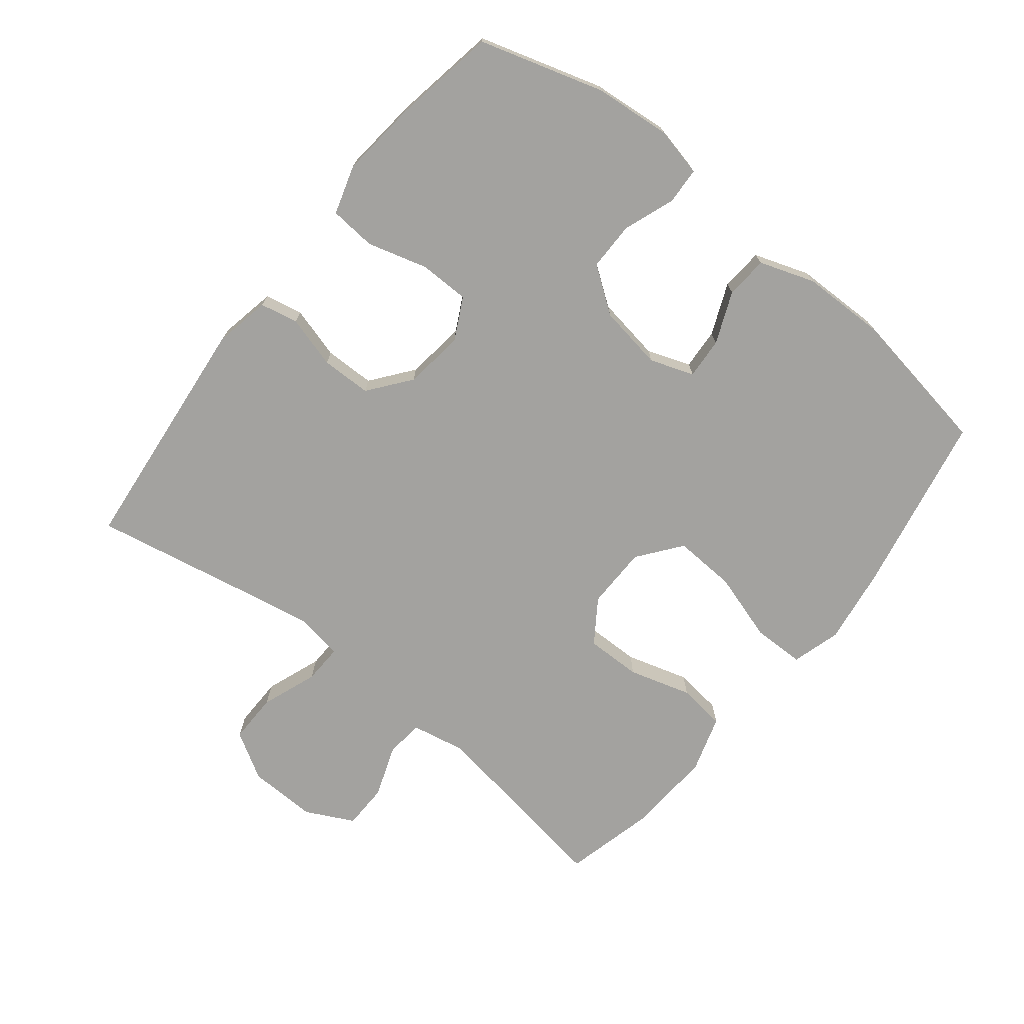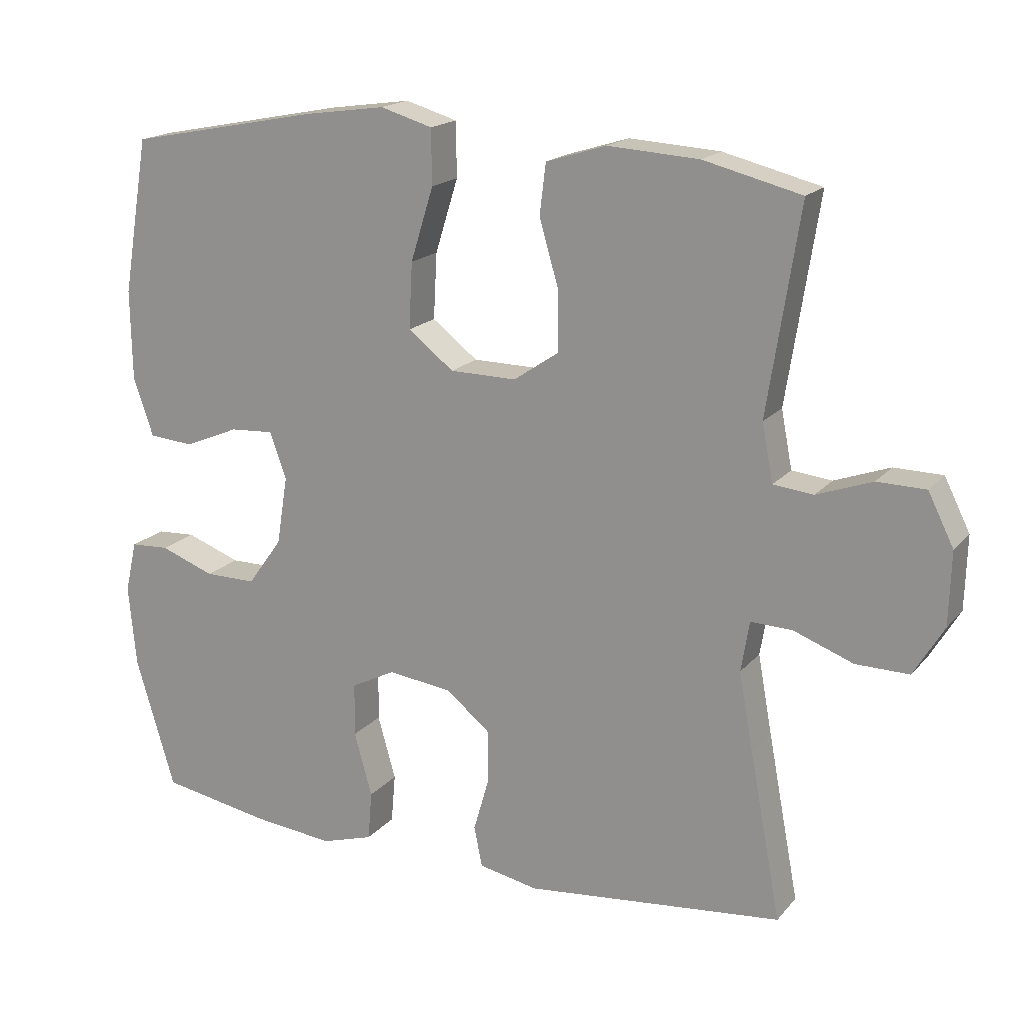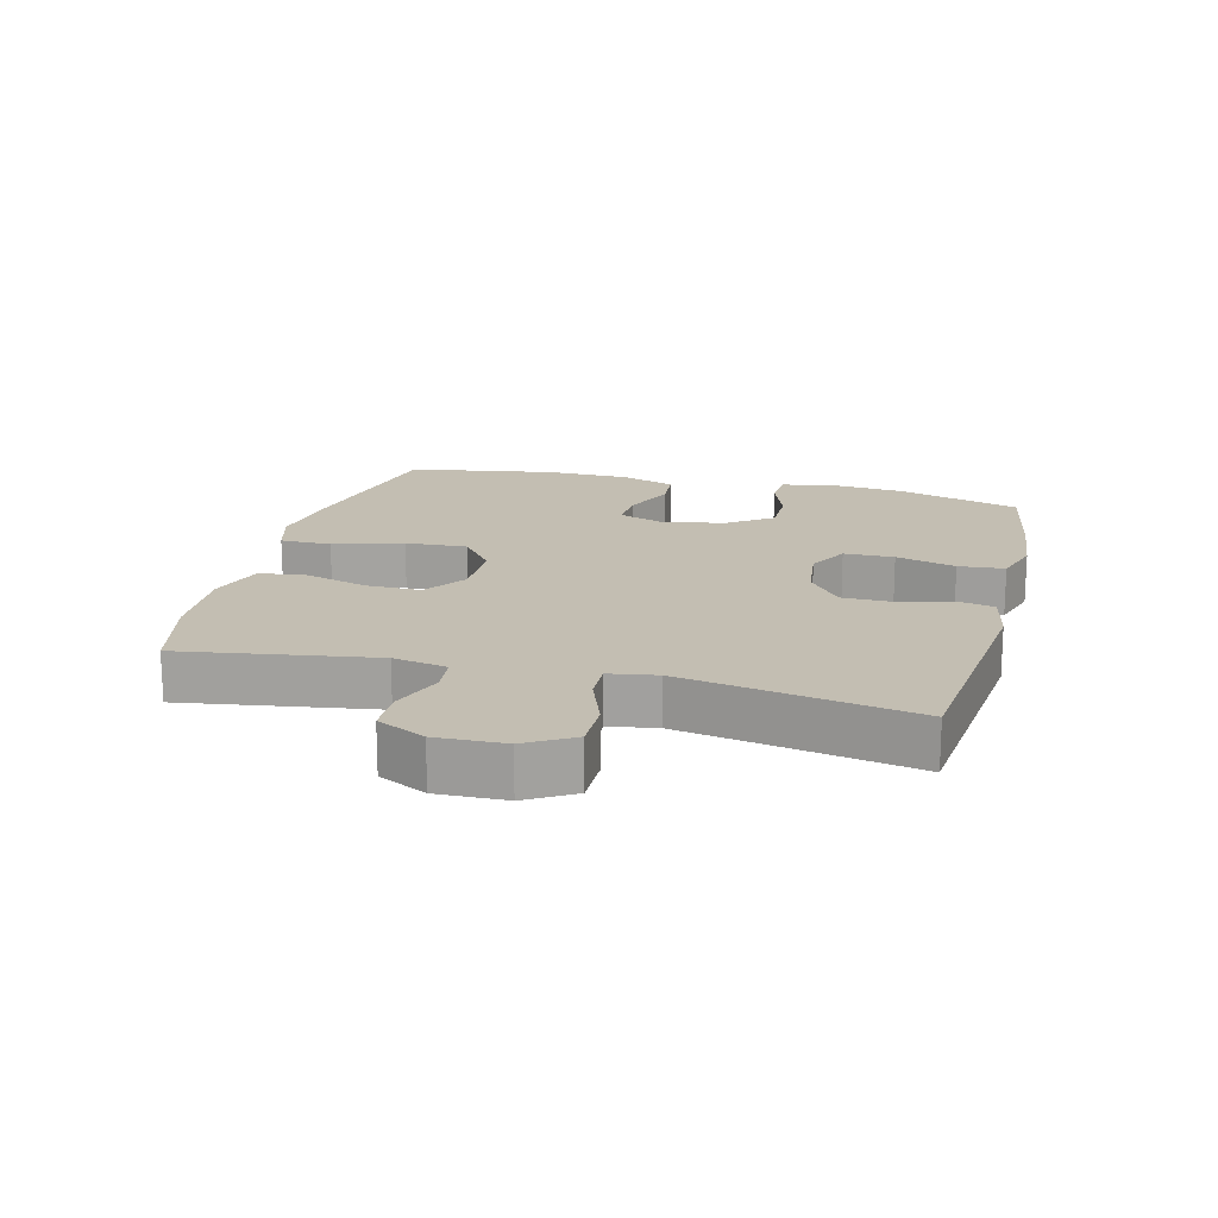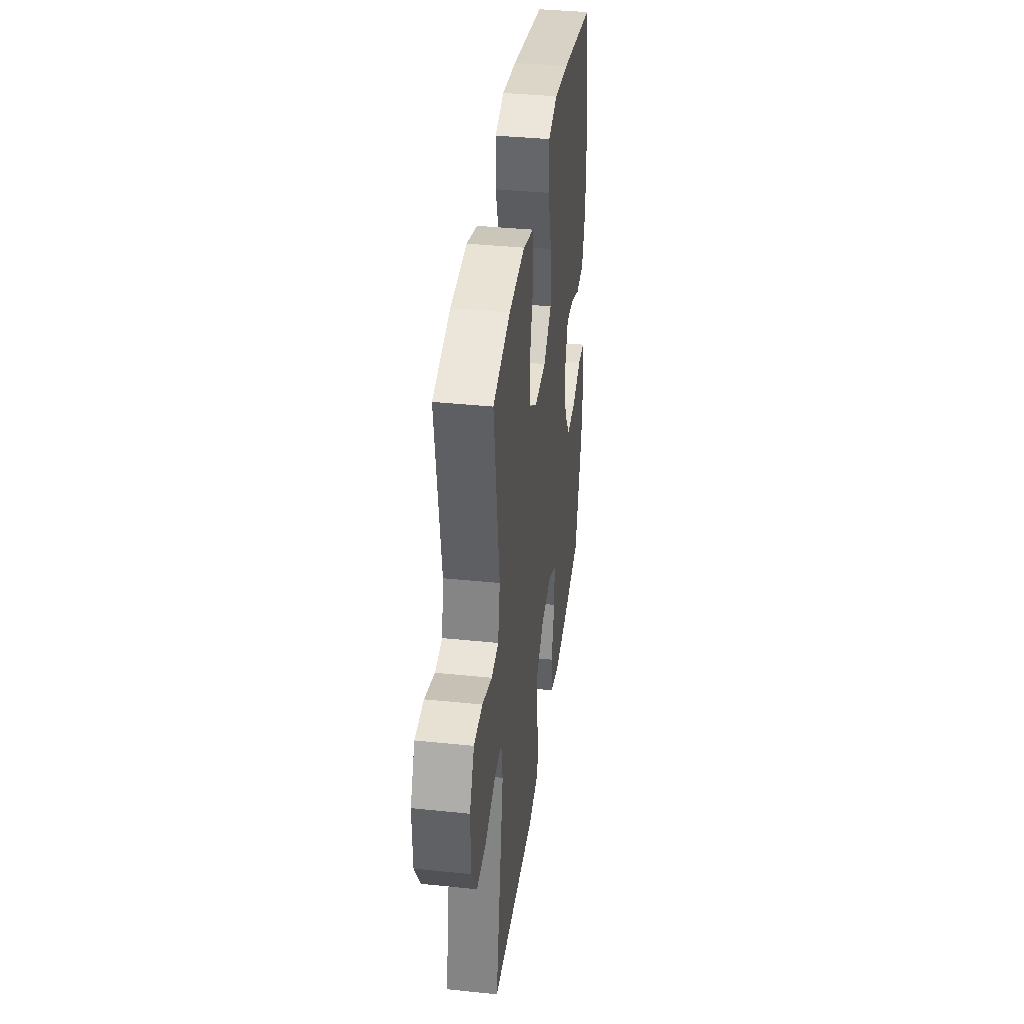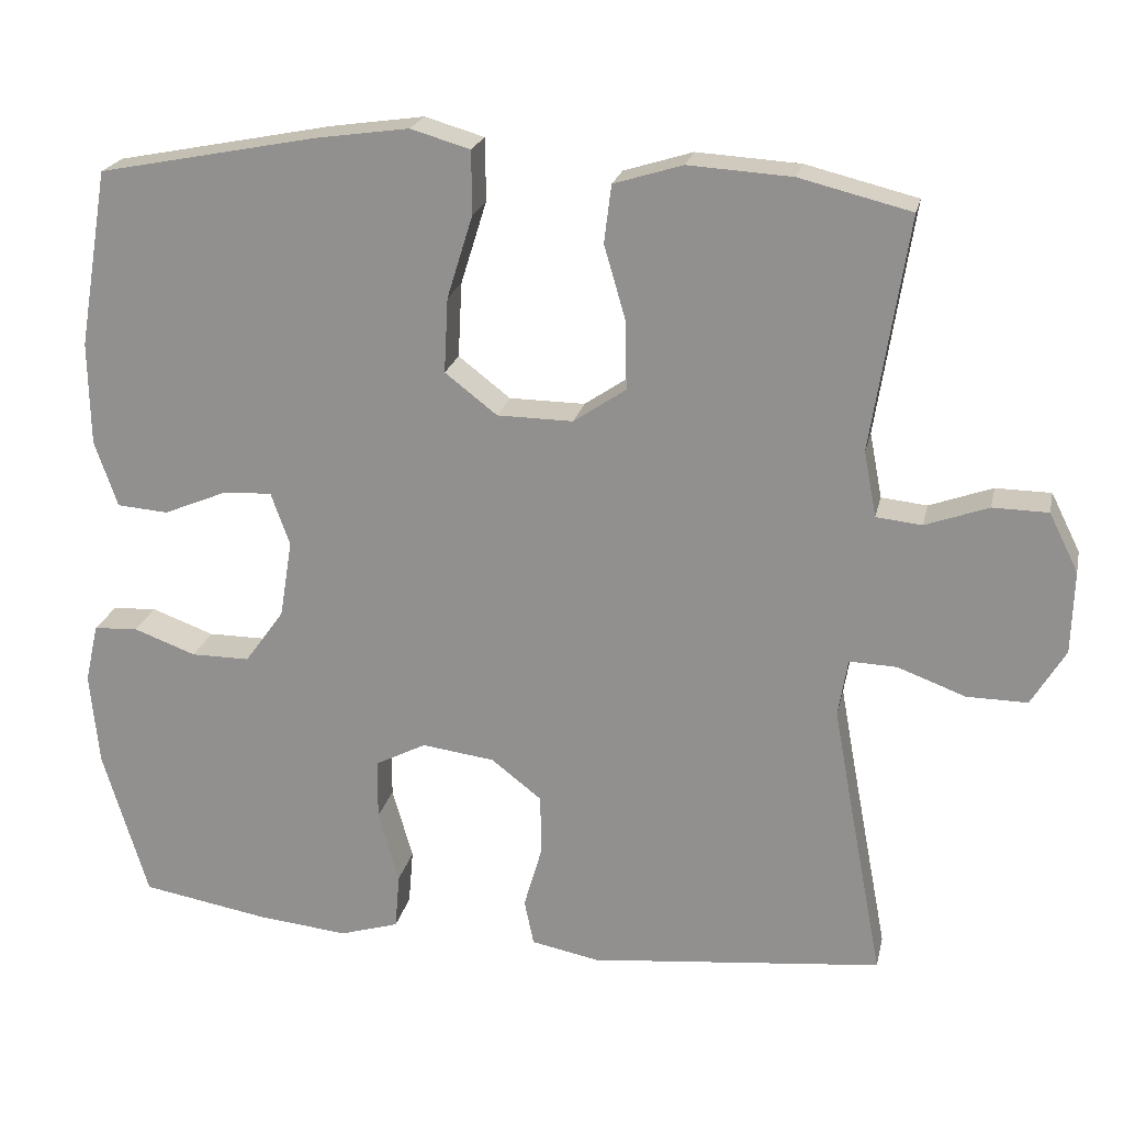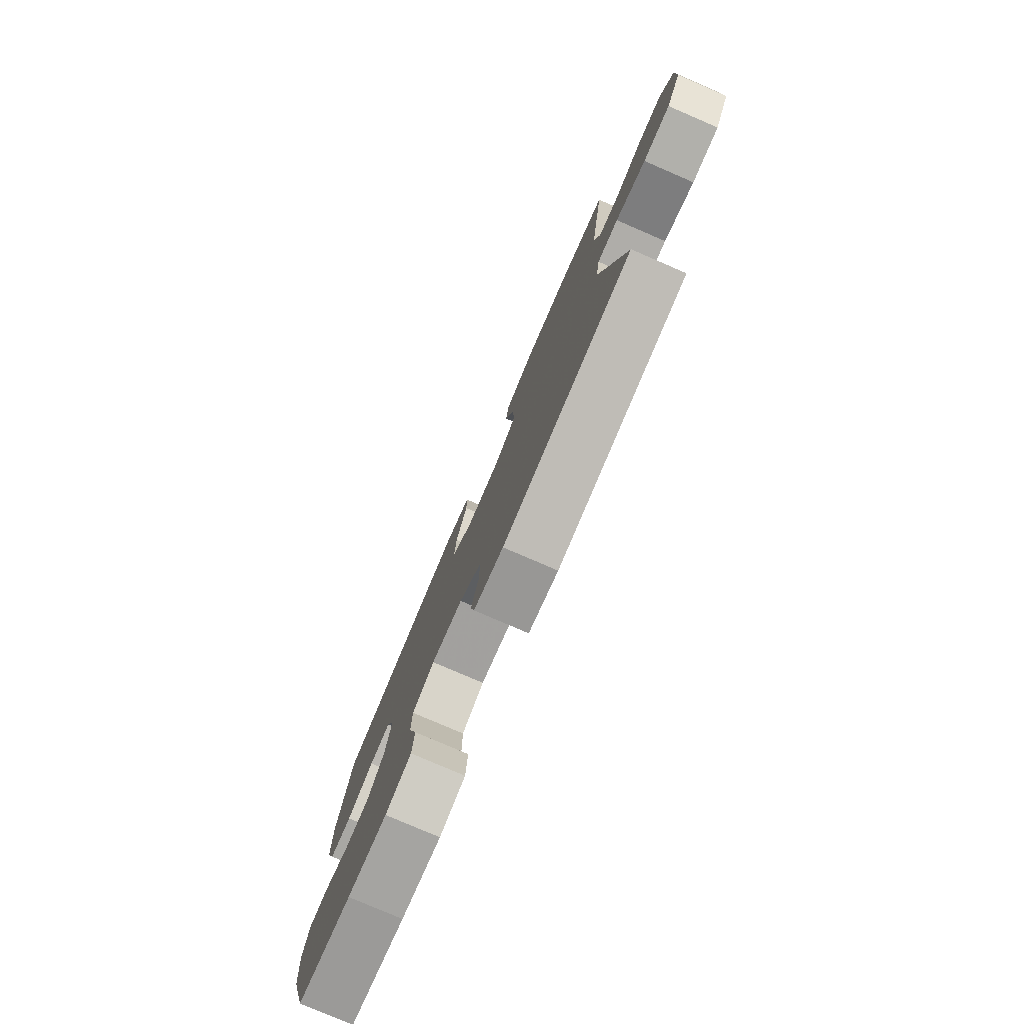
<metadata>
{"format":"obj","ext":"obj","renderer":"f3d","projection":"perspective","resolution":1024,"background":"white","views":[{"elev":-72.6,"azim":-128.5,"up":"+Y"},{"elev":17.8,"azim":27.0,"up":"+Z"},{"elev":17.3,"azim":104.4,"up":"+Y"},{"elev":38.0,"azim":97.5,"up":"+Z"},{"elev":21.7,"azim":12.1,"up":"+Z"},{"elev":-79.2,"azim":66.7,"up":"+Z"}]}
</metadata>
<code>
v -0.5 0.07 0.5
v -0.224 0.07 0.554
v -0.105 0.07 0.571
v -0.03 0.07 0.549
v -0.029 0.07 0.47
v -0.062 0.07 0.364
v -0.067 0.07 0.269
v -0.001 0.07 0.218
v 0.095 0.07 0.217
v 0.161 0.07 0.262
v 0.16 0.07 0.347
v 0.132 0.07 0.443
v 0.141 0.07 0.516
v 0.228 0.07 0.543
v 0.359 0.07 0.535
v 0.5 0.07 0.5
v 0.454 0.07 0.204
v 0.47 0.07 0.121
v 0.528 0.07 0.115
v 0.608 0.07 0.144
v 0.678 0.07 0.143
v 0.715 0.07 0.069
v 0.712 0.07 -0.036
v 0.669 0.07 -0.108
v 0.592 0.07 -0.107
v 0.506 0.07 -0.075
v 0.446 0.07 -0.073
v 0.434 0.07 -0.146
v 0.455 0.07 -0.261
v 0.5 0.07 -0.5
v 0.128 0.07 -0.538
v 0.042 0.07 -0.521
v 0.03 0.07 -0.463
v 0.053 0.07 -0.383
v 0.052 0.07 -0.306
v -0.012 0.07 -0.256
v -0.104 0.07 -0.244
v -0.168 0.07 -0.277
v -0.169 0.07 -0.354
v -0.143 0.07 -0.446
v -0.149 0.07 -0.517
v -0.224 0.07 -0.54
v -0.34 0.07 -0.528
v -0.5 0.07 -0.5
v -0.557 0.07 -0.31
v -0.568 0.07 -0.192
v -0.551 0.07 -0.117
v -0.495 0.07 -0.114
v -0.416 0.07 -0.143
v -0.342 0.07 -0.143
v -0.292 0.07 -0.074
v -0.276 0.07 0.025
v -0.3 0.07 0.092
v -0.363 0.07 0.088
v -0.442 0.07 0.055
v -0.507 0.07 0.06
v -0.536 0.07 0.144
v -0.538 0.07 0.275
v -0.5 0 0.5
v -0.224 0 0.554
v -0.105 0 0.571
v -0.03 0 0.549
v -0.029 0 0.47
v -0.062 0 0.364
v -0.067 0 0.269
v -0.001 0 0.218
v 0.095 0 0.217
v 0.161 0 0.262
v 0.16 0 0.347
v 0.132 0 0.443
v 0.141 0 0.516
v 0.228 0 0.543
v 0.359 0 0.535
v 0.5 0 0.5
v 0.454 0 0.204
v 0.47 0 0.121
v 0.528 0 0.115
v 0.608 0 0.144
v 0.678 0 0.143
v 0.715 0 0.069
v 0.712 0 -0.036
v 0.669 0 -0.108
v 0.592 0 -0.107
v 0.506 0 -0.075
v 0.446 0 -0.073
v 0.434 0 -0.146
v 0.455 0 -0.261
v 0.5 0 -0.5
v 0.128 0 -0.538
v 0.042 0 -0.521
v 0.03 0 -0.463
v 0.053 0 -0.383
v 0.052 0 -0.306
v -0.012 0 -0.256
v -0.104 0 -0.244
v -0.168 0 -0.277
v -0.169 0 -0.354
v -0.143 0 -0.446
v -0.149 0 -0.517
v -0.224 0 -0.54
v -0.34 0 -0.528
v -0.5 0 -0.5
v -0.557 0 -0.31
v -0.568 0 -0.192
v -0.551 0 -0.117
v -0.495 0 -0.114
v -0.416 0 -0.143
v -0.342 0 -0.143
v -0.292 0 -0.074
v -0.276 0 0.025
v -0.3 0 0.092
v -0.363 0 0.088
v -0.442 0 0.055
v -0.507 0 0.06
v -0.536 0 0.144
v -0.538 0 0.275
f 54 55 56 57
f 53 54 57 58
f 46 47 48 49
f 46 49 50
f 45 46 50
f 44 45 50
f 43 44 50 51
f 39 40 41 42
f 38 39 42 43
f 31 32 33 34
f 29 30 31 34
f 28 29 34 35
f 27 28 35 36
f 23 24 25 26
f 23 26 27
f 22 23 27
f 19 20 21 22
f 18 19 22 27
f 17 18 27 36
f 11 12 13 14
f 10 11 14 15
f 3 4 5 6
f 3 6 7
f 2 3 7
f 53 58 1 2
f 52 53 2 7
f 38 43 51 52
f 37 38 52 7
f 36 37 7 8
f 17 36 8 9
f 10 15 16 17
f 9 10 17
f 115 114 113 112
f 116 115 112 111
f 107 106 105 104
f 108 107 104
f 108 104 103
f 108 103 102
f 109 108 102 101
f 100 99 98 97
f 101 100 97 96
f 92 91 90 89
f 92 89 88 87
f 93 92 87 86
f 94 93 86 85
f 84 83 82 81
f 85 84 81
f 85 81 80
f 80 79 78 77
f 85 80 77 76
f 94 85 76 75
f 72 71 70 69
f 73 72 69 68
f 64 63 62 61
f 65 64 61
f 65 61 60
f 60 59 116 111
f 65 60 111 110
f 110 109 101 96
f 65 110 96 95
f 66 65 95 94
f 67 66 94 75
f 75 74 73 68
f 75 68 67
f 1 59 60 2
f 2 60 61 3
f 3 61 62 4
f 4 62 63 5
f 5 63 64 6
f 6 64 65 7
f 7 65 66 8
f 8 66 67 9
f 9 67 68 10
f 10 68 69 11
f 11 69 70 12
f 12 70 71 13
f 13 71 72 14
f 14 72 73 15
f 15 73 74 16
f 16 74 75 17
f 17 75 76 18
f 18 76 77 19
f 19 77 78 20
f 20 78 79 21
f 21 79 80 22
f 22 80 81 23
f 23 81 82 24
f 24 82 83 25
f 25 83 84 26
f 26 84 85 27
f 27 85 86 28
f 28 86 87 29
f 29 87 88 30
f 30 88 89 31
f 31 89 90 32
f 32 90 91 33
f 33 91 92 34
f 34 92 93 35
f 35 93 94 36
f 36 94 95 37
f 37 95 96 38
f 38 96 97 39
f 39 97 98 40
f 40 98 99 41
f 41 99 100 42
f 42 100 101 43
f 43 101 102 44
f 44 102 103 45
f 45 103 104 46
f 46 104 105 47
f 47 105 106 48
f 48 106 107 49
f 49 107 108 50
f 50 108 109 51
f 51 109 110 52
f 52 110 111 53
f 53 111 112 54
f 54 112 113 55
f 55 113 114 56
f 56 114 115 57
f 57 115 116 58
f 58 116 59 1

</code>
